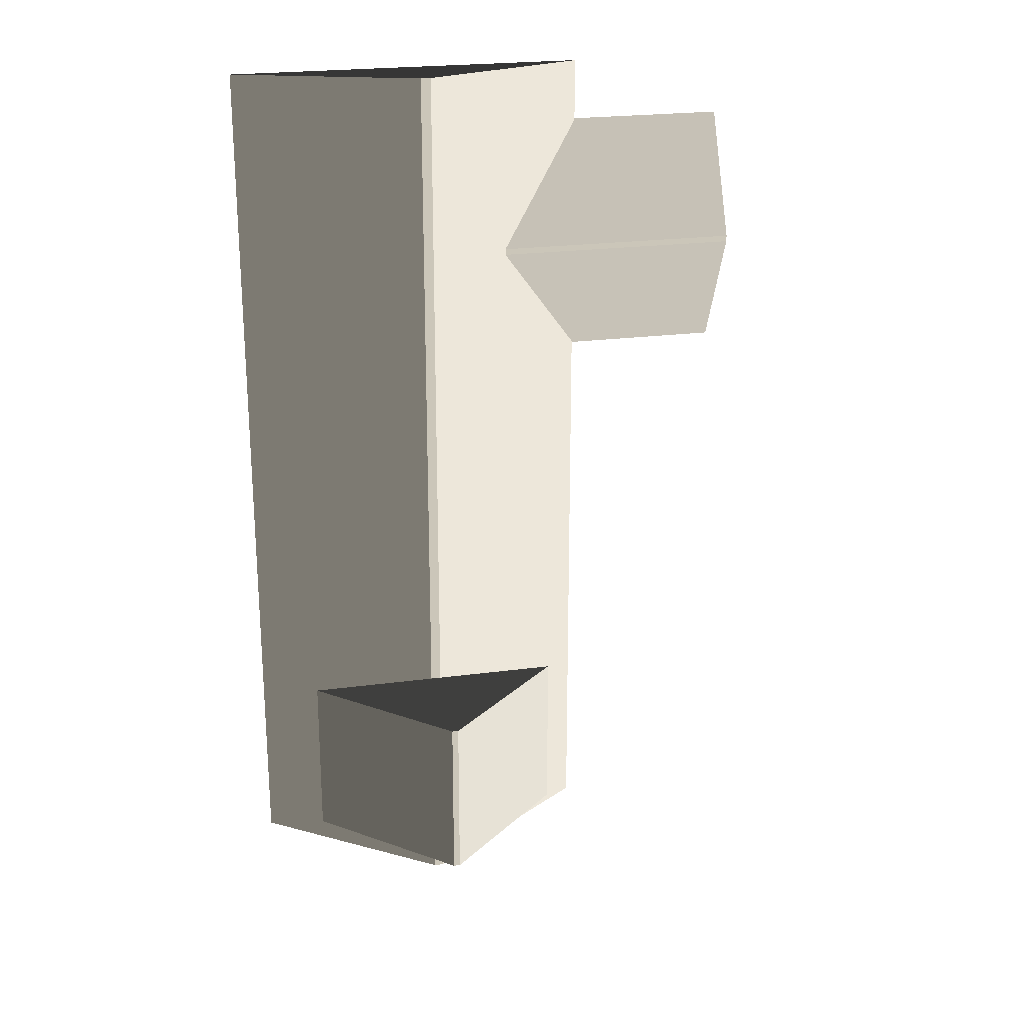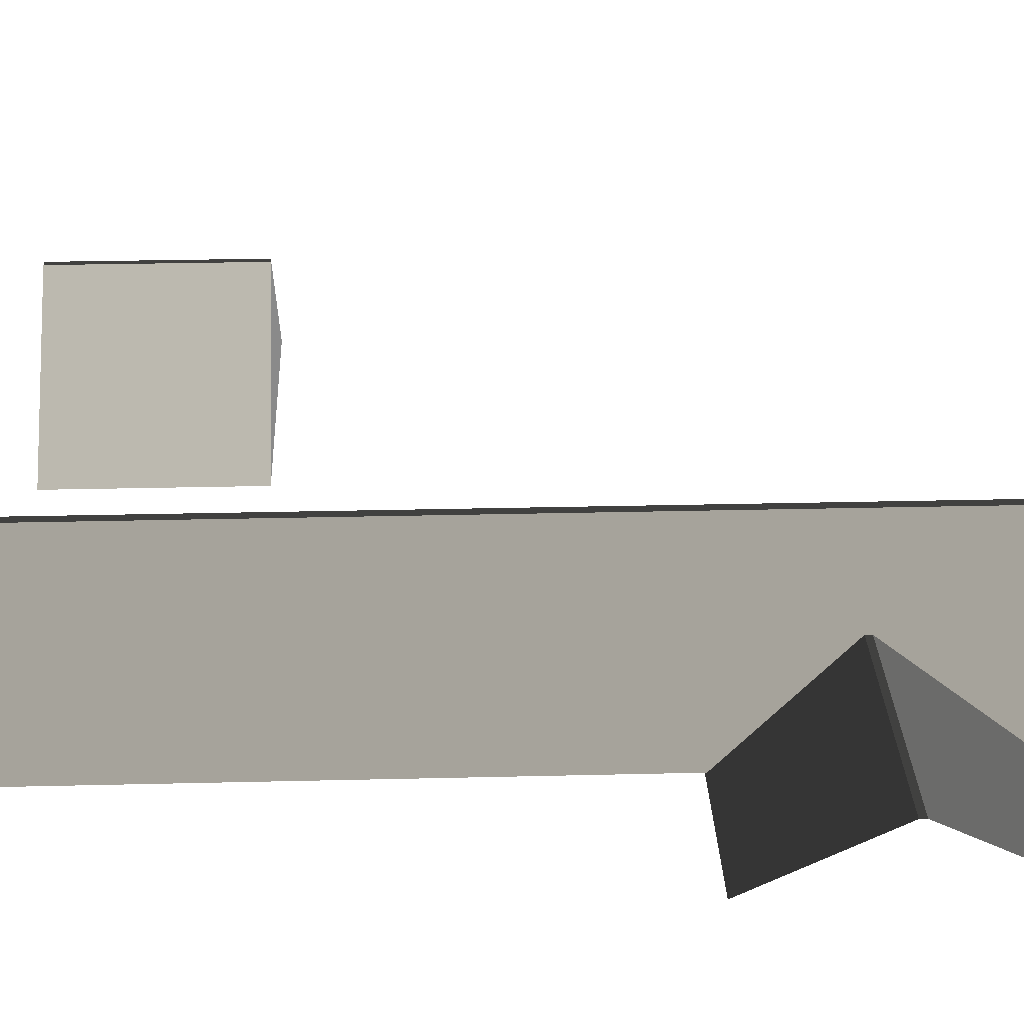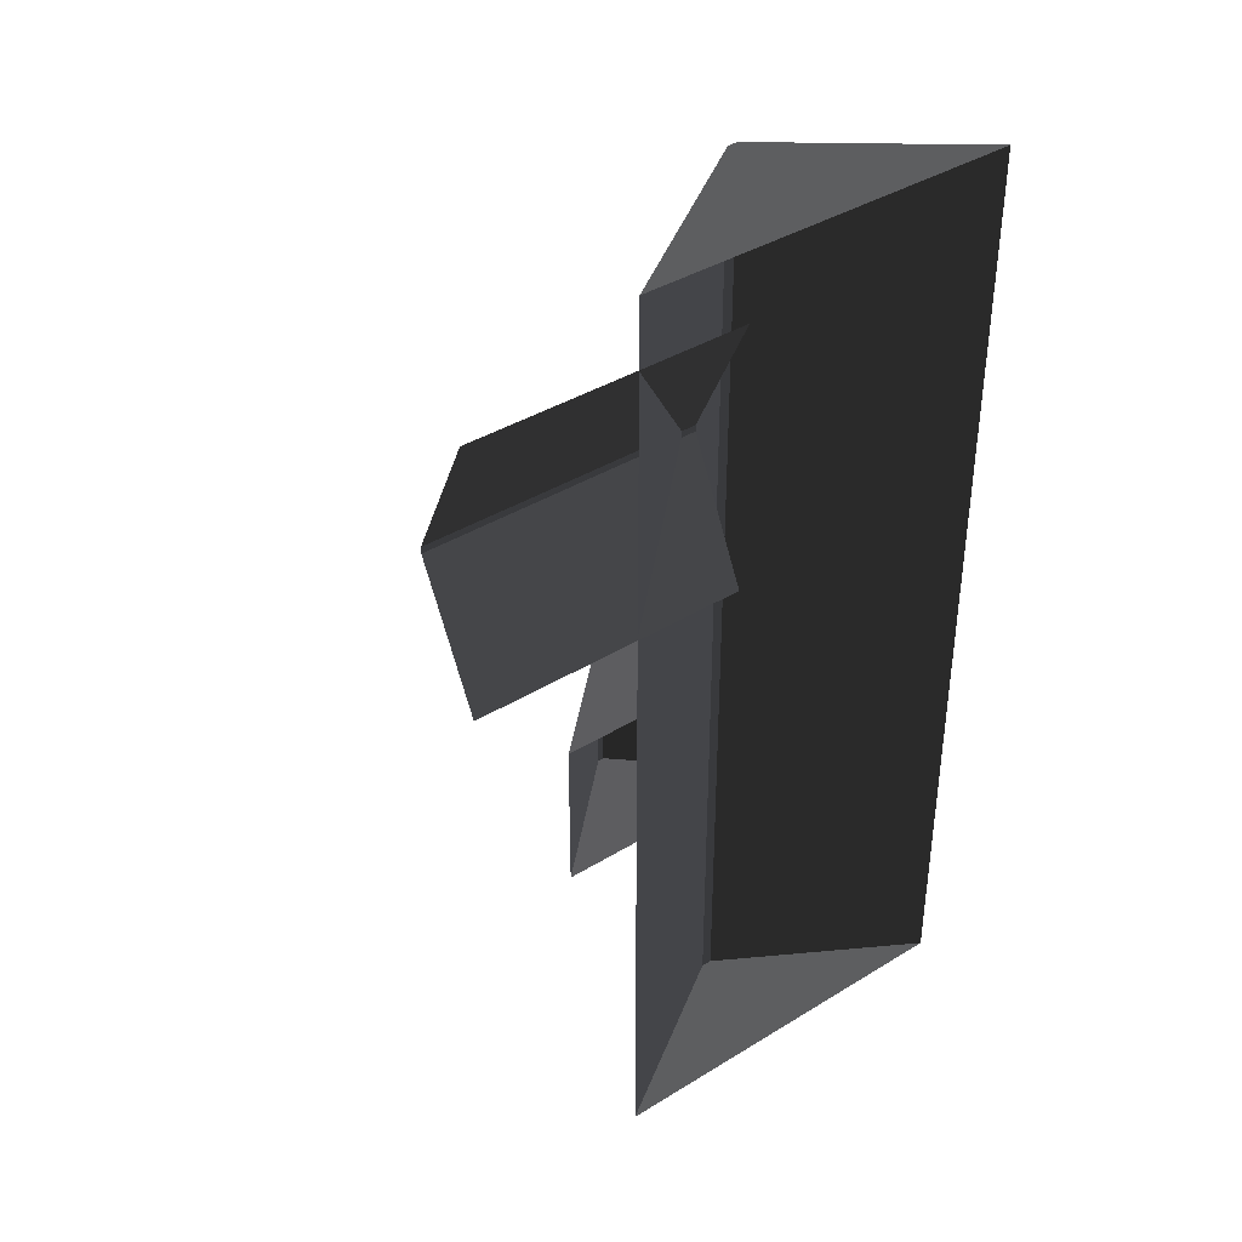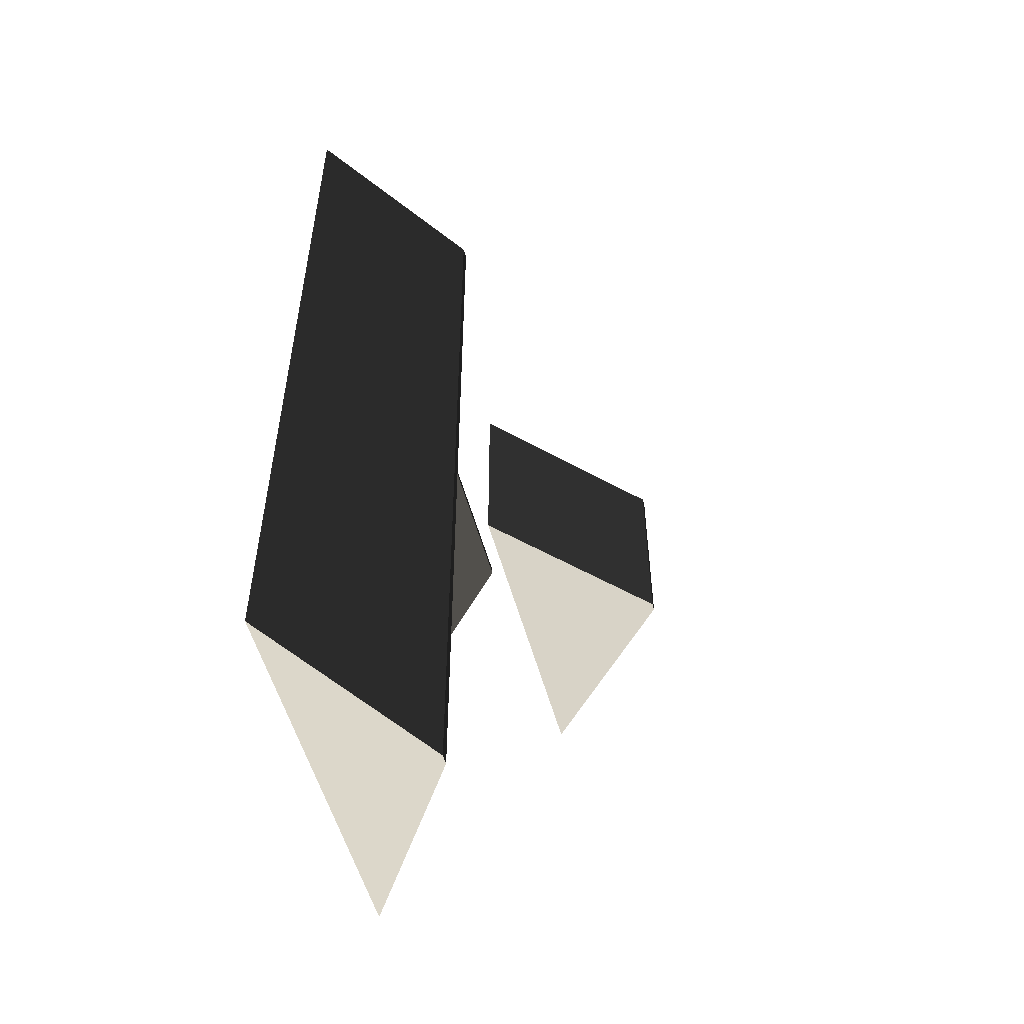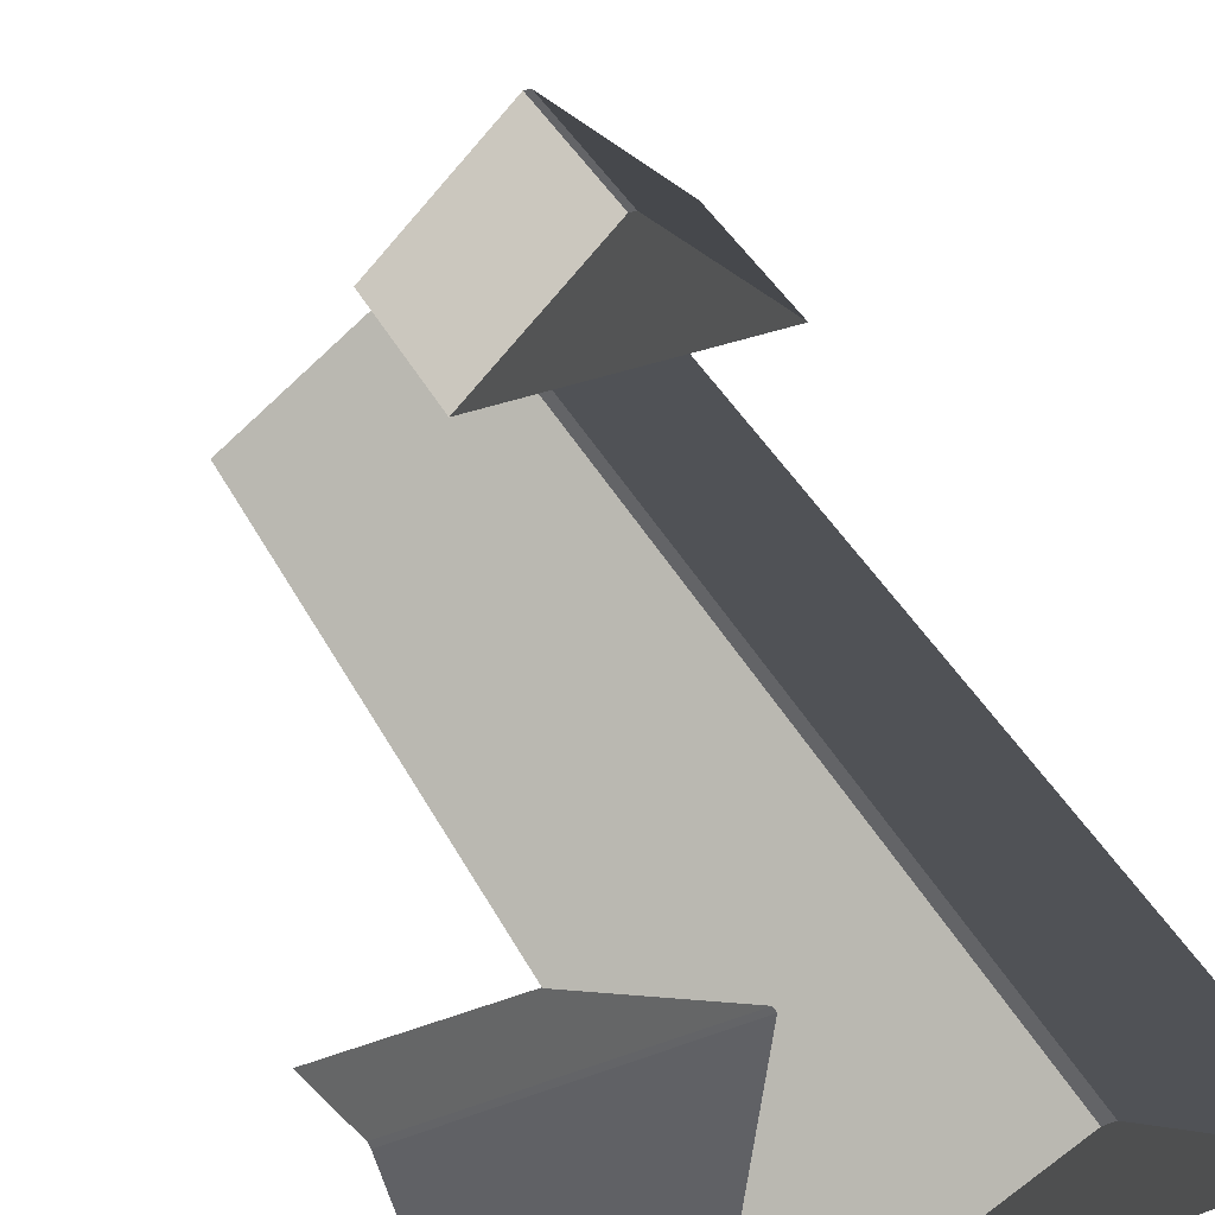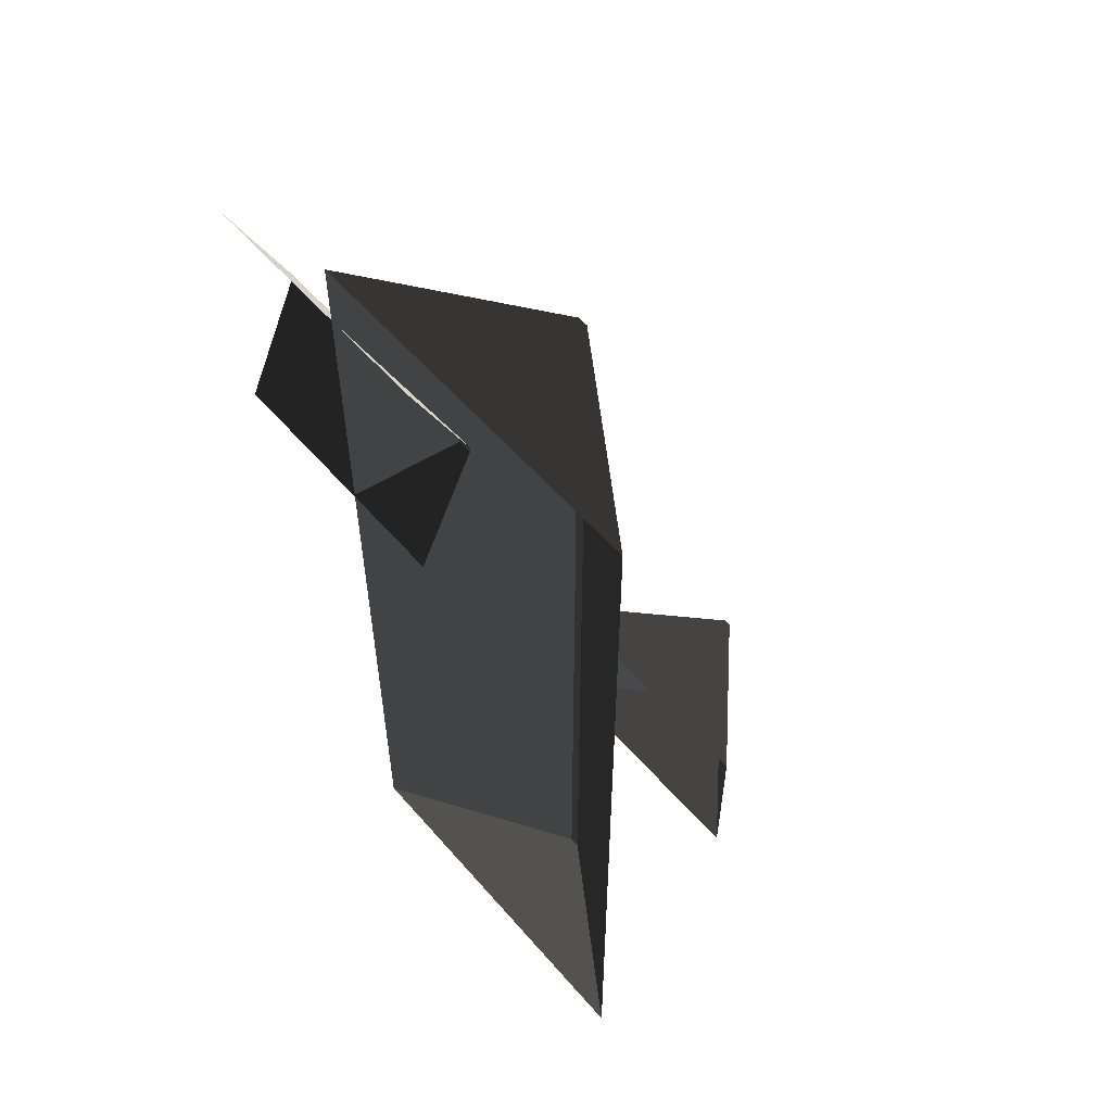
<metadata>
{"format":"obj","ext":"obj","renderer":"f3d","projection":"perspective","resolution":1024,"background":"white","views":[{"elev":23.2,"azim":-12.7,"up":"+Y"},{"elev":26.8,"azim":87.8,"up":"+Z"},{"elev":39.0,"azim":142.4,"up":"+Y"},{"elev":-54.3,"azim":-74.6,"up":"+Y"},{"elev":38.8,"azim":155.3,"up":"+Z"},{"elev":56.1,"azim":-130.2,"up":"+Y"}]}
</metadata>
<code>
v -0.8321 -7.51 0.8882
v -3.814 -7.688 2.865
v -3.814 7.674 2.865
v -0.8321 7.496 0.8882
v -3.814 -7.688 2.865
v -3.983 -7.688 2.865
v -3.983 7.674 2.865
v -3.814 7.674 2.865
v -6.965 7.496 0.8882
v -3.983 7.674 2.865
v -3.983 -7.688 2.865
v -6.965 -7.51 0.8882
v -6.965 -7.51 0.8882
v -3.983 -7.688 2.865
v -3.814 -7.688 2.865
v -0.8321 -7.51 0.8882
v -0.8321 7.496 0.8882
v -3.814 7.674 2.865
v -3.983 7.674 2.865
v -6.965 7.496 0.8882
v 1.809 6.454 0.8764
v 1.809 4.387 1.88
v -2.567 4.387 1.88
v -2.567 6.454 0.8764
v 1.809 4.387 1.88
v 1.809 4.284 1.88
v -2.567 4.284 1.88
v -2.567 4.387 1.88
v -2.567 2.217 0.8764
v -2.567 4.284 1.88
v 1.809 4.284 1.88
v 1.809 2.217 0.8764
v -6.289 -2.847 4.178
v -4.223 -2.847 6.156
v -4.223 -5.56 6.156
v -6.289 -5.56 4.178
v -4.223 -2.847 6.156
v -4.12 -2.847 6.156
v -4.12 -5.56 6.156
v -4.223 -5.56 6.156
v -2.053 -5.56 4.178
v -4.12 -5.56 6.156
v -4.12 -2.847 6.156
v -2.053 -2.847 4.178
v -4.223 -2.847 6.156
v -6.289 -2.847 4.178
v -2.053 -2.847 4.178
v -4.12 -2.847 6.156
v -6.289 -5.56 4.178
v -4.223 -5.56 6.156
v -4.12 -5.56 6.156
v -2.053 -5.56 4.178
g Building_small_t1.007_34793_96
f 1 3 2
f 1 4 3
f 5 7 6
f 5 8 7
f 9 11 10
f 9 12 11
f 13 15 14
f 13 16 15
f 17 19 18
f 17 20 19
f 21 23 22
f 21 24 23
f 25 27 26
f 25 28 27
f 29 31 30
f 29 32 31
f 33 35 34
f 33 36 35
f 37 39 38
f 37 40 39
f 41 43 42
f 41 44 43
f 45 47 46
f 45 48 47
f 49 51 50
f 49 52 51

</code>
